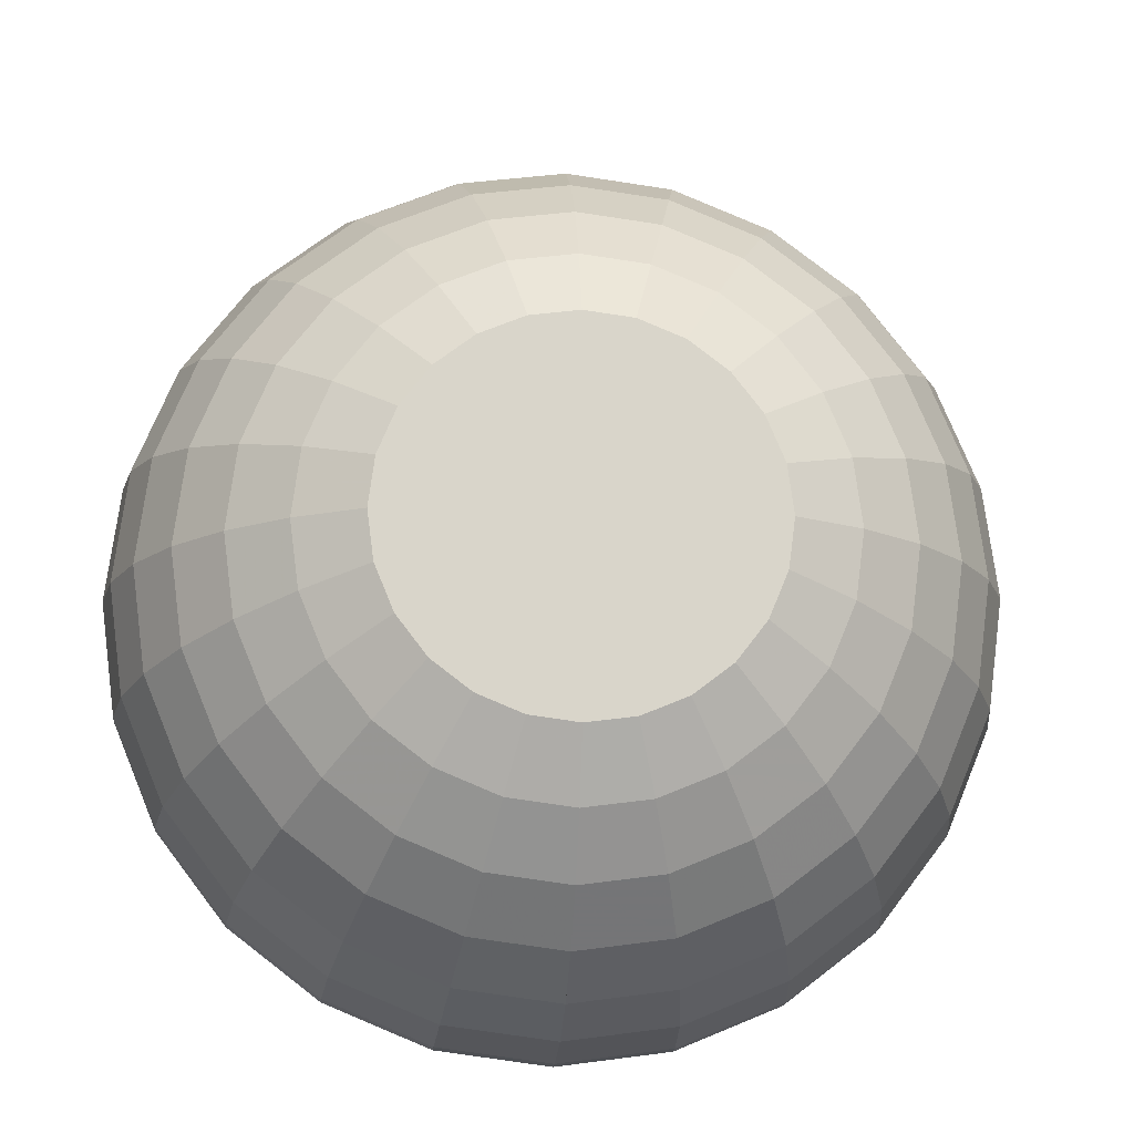
<metadata>
{"format":"obj","ext":"obj","renderer":"f3d","projection":"perspective","resolution":1024,"background":"white","views":[{"elev":-14.9,"azim":-4.1,"up":"+Z"}]}
</metadata>
<code>
o mesh5.001_mesh5-geometry
v -0.07822 0.08496 -0.2919
v 0.07822 0.08496 -0.2919
v -0 0.08496 -0.3022
v 0.1511 0.08496 -0.2617
v -0.1511 0.08496 -0.2617
v -0.2137 0.08496 -0.2137
v 0.2137 0.08496 -0.2137
v -0.2617 0.08496 -0.1511
v 0.2617 0.08496 -0.1511
v -0.2919 0.08496 -0.07822
v 0.2919 0.08496 -0.07822
v -0.3022 0.08496 0
v 0.3022 0.08496 -0
v -0.2919 0.08496 0.07822
v 0.2919 0.08496 0.07822
v -0.2617 0.08496 0.1511
v 0.2617 0.08496 0.1511
v -0.2137 0.08496 0.2137
v 0.2137 0.08496 0.2137
v -0.1511 0.08496 0.2617
v 0.1511 0.08496 0.2617
v -0.07822 0.08496 0.2919
v 0.07822 0.08496 0.2919
v 0 0.08496 0.3022
f 3 2 1
f 4 1 2
f 5 1 4
f 6 5 4
f 7 6 4
f 8 6 7
f 9 8 7
f 10 8 9
f 11 10 9
f 12 10 11
f 13 12 11
f 14 12 13
f 15 14 13
f 16 14 15
f 17 16 15
f 18 16 17
f 19 18 17
f 20 18 19
f 21 20 19
f 22 20 21
f 23 22 21
f 24 22 23
f 1 2 3
f 2 1 4
f 4 1 5
f 4 5 6
f 4 6 7
f 7 6 8
f 7 8 9
f 9 8 10
f 9 10 11
f 11 10 12
f 11 12 13
f 13 12 14
f 13 14 15
f 15 14 16
f 15 16 17
f 17 16 18
f 17 18 19
f 19 18 20
f 19 20 21
f 21 20 22
f 21 22 23
f 23 22 24
o mesh4.001_mesh4-geometry
o mesh3.001_mesh3-geometry
o mesh2.001_mesh2-geometry
o mesh1.001_mesh1-geometry
v -0.2137 0.08496 -0.2137
v -0.1553 0.1416 -0.2689
v -0.2196 0.1416 -0.2196
v -0.1511 0.08496 -0.2617
v -0.2398 0.1416 -0.2398
v -0.2617 0.08496 -0.1511
v -0.08037 0.1416 -0.2999
v -0.1695 0.1416 -0.2937
v -0.2937 0.1416 -0.1695
v -0.2689 0.1416 -0.1553
v -0.07822 0.08496 -0.2919
v -0.2391 0.1248 -0.2391
v -0.2919 0.08496 -0.07822
v -0 0.1416 -0.3105
v -0.1691 0.1248 -0.2929
v -0.2929 0.1248 -0.1691
v -0.3275 0.1416 -0.08776
v -0.2999 0.1416 -0.08037
v -0 0.08496 -0.3022
v -0.08776 0.1416 -0.3275
v -0.2314 0.06798 -0.2314
v -0.3022 0.08496 0
v 0.07822 0.08496 -0.2919
v 0.1695 0.1416 -0.2937
v -0.08752 0.1248 -0.3266
v -0.1636 0.06798 -0.2834
v -0.2834 0.06798 -0.1636
v -0.3266 0.1248 -0.08752
v -0.3391 0.1416 0
v -0.3105 0.1416 0
v 0.08037 0.1416 -0.2999
v 0.08776 0.1416 -0.3275
v -0 0.1416 -0.3391
v -0.2167 0.01401 -0.2167
v -0.2919 0.08496 0.07822
v 0.1511 0.08496 -0.2617
v 0.1691 0.1248 -0.2929
v 0.1553 0.1416 -0.2689
v -0 0.1248 -0.3382
v -0.08471 0.06798 -0.3161
v -0.1532 0.01401 -0.2654
v -0.2654 0.01401 -0.1532
v -0.3161 0.06798 -0.08471
v -0.3382 0.1248 0
v -0.3275 0.1416 0.08776
v -0.2999 0.1416 0.08037
v 0.08752 0.1248 -0.3266
v 0.2391 0.1248 -0.2391
v 0.2398 0.1416 -0.2398
v -0.2003 -0.02431 -0.2003
v -0.2617 0.08496 0.1511
v 0.2137 0.08496 -0.2137
v 0.1636 0.06798 -0.2834
v 0.2314 0.06798 -0.2314
v 0.2196 0.1416 -0.2196
v -0 0.06798 -0.3273
v -0.07933 0.01401 -0.2961
v -0.1955 -0.0354 -0.1955
v -0.2453 -0.02431 -0.1416
v -0.2961 0.01401 -0.07933
v -0.3273 0.06798 0
v -0.3266 0.1248 0.08752
v -0.2689 0.1416 0.1553
v 0.08471 0.06798 -0.3161
v 0.2929 0.1248 -0.1691
v 0.2834 0.06798 -0.1636
v 0.2937 0.1416 -0.1695
v -0.1416 -0.02431 -0.2453
v -0.2937 0.1416 0.1695
v -0.2137 0.08496 0.2137
v 0.2689 0.1416 -0.1553
v 0.1532 0.01401 -0.2654
v 0.2167 0.01401 -0.2167
v 0.2654 0.01401 -0.1532
v -0 0.01401 -0.3065
v -0.1382 -0.0354 -0.2394
v -0.2394 -0.0354 -0.1382
v -0.2735 -0.02431 -0.0733
v -0.3065 0.01401 0
v -0.3161 0.06798 0.08471
v -0.2929 0.1248 0.1691
v -0.2196 0.1416 0.2196
v 0.2617 0.08496 -0.1511
v 0.07933 0.01401 -0.2961
v 0.3266 0.1248 -0.08752
v 0.3161 0.06798 -0.08471
v 0.2961 0.01401 -0.07933
v 0.3275 0.1416 -0.08776
v -0.0733 -0.02431 -0.2735
v -0.1191 -0.07869 -0.2062
v -0.1684 -0.07869 -0.1684
v -0.2398 0.1416 0.2398
v -0.1553 0.1416 0.2689
v 0.2999 0.1416 -0.08037
v 0.1382 -0.0354 -0.2394
v 0.1955 -0.0354 -0.1955
v 0.2453 -0.02431 -0.1416
v 0.2735 -0.02431 -0.0733
v -0.07155 -0.0354 -0.267
v -0.2062 -0.07869 -0.1191
v -0.267 -0.0354 -0.07155
v -0.2832 -0.02431 0
v -0.2961 0.01401 0.07933
v -0.2834 0.06798 0.1636
v -0.2391 0.1248 0.2391
v -0.1511 0.08496 0.2617
v 0.2919 0.08496 -0.07822
v -0 -0.02431 -0.2832
v 0.0733 -0.02431 -0.2735
v 0.1416 -0.02431 -0.2453
v 0.2003 -0.02431 -0.2003
v 0.3382 0.1248 -0
v 0.3273 0.06798 -0
v 0.3065 0.01401 -0
v 0.2832 -0.02431 -0
v 0.3391 0.1416 -0
v -0 -0.0354 -0.2765
v -0.09633 -0.1145 -0.1669
v -0.06163 -0.07869 -0.23
v -0.1362 -0.1145 -0.1362
v -0.1695 0.1416 0.2937
v -0.08037 0.1416 0.2999
v 0.3105 0.1416 -0
v 0.07155 -0.0354 -0.267
v 0.2394 -0.0354 -0.1382
v 0.267 -0.0354 -0.07155
v 0.2765 -0.0354 -0
v -0.04987 -0.1145 -0.1861
v -0.1669 -0.1145 -0.09633
v -0.23 -0.07869 -0.06163
v -0.2765 -0.0354 0
v -0.2735 -0.02431 0.0733
v -0.2654 0.01401 0.1532
v -0.2314 0.06798 0.2314
v -0.1691 0.1248 0.2929
v -0.07822 0.08496 0.2919
v 0.3022 0.08496 -0
v 0.1191 -0.07869 -0.2062
v 0.1684 -0.07869 -0.1684
v 0.3266 0.1248 0.08752
v 0.3161 0.06798 0.08471
v 0.2961 0.01401 0.07933
v 0.2735 -0.02431 0.0733
v 0.267 -0.0354 0.07155
v 0.2999 0.1416 0.08037
v -0 -0.07869 -0.2381
v -0.0708 -0.1416 -0.1226
v -0.03665 -0.1416 -0.1368
v -0 -0.1145 -0.1927
v -0.1001 -0.1416 -0.1001
v -0.08776 0.1416 0.3275
v 0 0.1416 0.3105
v 0.06163 -0.07869 -0.23
v 0.2062 -0.07869 -0.1191
v 0.23 -0.07869 -0.06163
v 0.2381 -0.07869 -0
v 0.3275 0.1416 0.08776
v 0.23 -0.07869 0.06163
v -0 -0.1416 -0.1416
v -0.1226 -0.1416 -0.0708
v -0.1861 -0.1145 -0.04987
v -0.2381 -0.07869 0
v -0.267 -0.0354 0.07155
v -0.2453 -0.02431 0.1416
v -0.2167 0.01401 0.2167
v -0.1636 0.06798 0.2834
v -0.08752 0.1248 0.3266
v 0 0.08496 0.3022
v 0.2919 0.08496 0.07822
v 0.04987 -0.1145 -0.1861
v 0.09633 -0.1145 -0.1669
v 0.1362 -0.1145 -0.1362
v 0.2929 0.1248 0.1691
v 0.2834 0.06798 0.1636
v 0.2654 0.01401 0.1532
v 0.2453 -0.02431 0.1416
v 0.2394 -0.0354 0.1382
v 0.2062 -0.07869 0.1191
v 0.2689 0.1416 0.1553
v 0.0708 -0.1416 -0.1226
v 0.03665 -0.1416 -0.1368
v 0.1001 -0.1416 -0.1001
v 0 0.1416 0.3391
v 0.08776 0.1416 0.3275
v 0.08037 0.1416 0.2999
v 0.1669 -0.1145 -0.09633
v 0.1861 -0.1145 -0.04987
v 0.1927 -0.1145 -0
v 0.2937 0.1416 0.1695
v 0.1669 -0.1145 0.09633
v 0.1226 -0.1416 -0.0708
v -0.1368 -0.1416 -0.03665
v -0.1927 -0.1145 0
v -0.23 -0.07869 0.06163
v -0.2394 -0.0354 0.1382
v -0.2003 -0.02431 0.2003
v -0.1532 0.01401 0.2654
v -0.08471 0.06798 0.3161
v 0 0.1248 0.3382
v 0.07822 0.08496 0.2919
v 0.2617 0.08496 0.1511
v 0.1861 -0.1145 0.04987
v 0.2391 0.1248 0.2391
v 0.2314 0.06798 0.2314
v 0.2167 0.01401 0.2167
v 0.2003 -0.02431 0.2003
v 0.1955 -0.0354 0.1955
v 0.1684 -0.07869 0.1684
v 0.1362 -0.1145 0.1362
v 0.2196 0.1416 0.2196
v -0.1861 -0.1145 0.04987
v 0.08752 0.1248 0.3266
v 0.1695 0.1416 0.2937
v 0.1511 0.08496 0.2617
v 0.1368 -0.1416 -0.03665
v 0.1416 -0.1416 -0
v 0.2398 0.1416 0.2398
v 0.1226 -0.1416 0.0708
v 0.1001 -0.1416 0.1001
v -0.1416 -0.1416 0
v -0.1368 -0.1416 0.03665
v -0.1669 -0.1145 0.09633
v -0.2062 -0.07869 0.1191
v -0.1955 -0.0354 0.1955
v -0.07933 0.01401 0.2961
v 0 0.06798 0.3273
v 0.08471 0.06798 0.3161
v 0.1691 0.1248 0.2929
v 0.1553 0.1416 0.2689
v 0.2137 0.08496 0.2137
v 0.1368 -0.1416 0.03665
v 0.1636 0.06798 0.2834
v 0.1191 -0.07869 0.2062
v 0.09633 -0.1145 0.1669
v 0.0708 -0.1416 0.1226
v -0.1226 -0.1416 0.0708
v -0.1684 -0.07869 0.1684
v -0.1416 -0.02431 0.2453
v 0.1532 0.01401 0.2654
v 0.1382 -0.0354 0.2394
v -0.1001 -0.1416 0.1001
v -0.1362 -0.1145 0.1362
v -0.1191 -0.07869 0.2062
v -0.1382 -0.0354 0.2394
v 0 0.01401 0.3065
v 0.1416 -0.02431 0.2453
v 0.07155 -0.0354 0.267
v 0.04987 -0.1145 0.1861
v 0.03665 -0.1416 0.1368
v -0.0708 -0.1416 0.1226
v -0.09633 -0.1145 0.1669
v -0.0733 -0.02431 0.2735
v 0.07933 0.01401 0.2961
v 0.06163 -0.07869 0.23
v 0.0733 -0.02431 0.2735
v -0.07155 -0.0354 0.267
v -0.04987 -0.1145 0.1861
v 0 -0.02431 0.2832
v 0 -0.07869 0.2381
v 0 -0.1145 0.1927
v 0 -0.1416 0.1416
v -0.03665 -0.1416 0.1368
v -0.06163 -0.07869 0.23
v 0 -0.0354 0.2765
f 26 29 27
f 27 29 26
f 26 32 29
f 29 32 26
f 27 29 33
f 33 29 27
f 31 32 26
f 26 32 31
f 27 33 34
f 34 33 27
f 38 32 31
f 31 32 38
f 34 33 41
f 41 33 34
f 32 38 44
f 44 38 32
f 34 41 42
f 42 41 34
f 48 44 38
f 38 44 48
f 42 41 53
f 53 41 42
f 56 44 48
f 48 44 56
f 48 38 55
f 55 38 48
f 42 53 54
f 54 53 42
f 44 56 57
f 57 56 44
f 48 55 62
f 62 55 48
f 54 53 69
f 69 53 54
f 48 62 73
f 73 62 48
f 54 69 70
f 70 69 54
f 73 62 79
f 79 62 73
f 70 69 87
f 87 69 70
f 73 79 91
f 91 79 73
f 87 69 93
f 93 69 87
f 91 79 95
f 95 79 91
f 87 93 106
f 106 93 87
f 91 95 112
f 112 95 91
f 106 93 116
f 116 93 106
f 112 95 118
f 118 95 112
f 106 116 117
f 117 116 106
f 112 118 140
f 140 118 112
f 117 116 145
f 145 116 117
f 140 118 147
f 147 118 140
f 117 145 146
f 146 145 117
f 140 147 169
f 169 147 140
f 146 145 175
f 175 145 146
f 140 169 181
f 181 169 140
f 146 175 176
f 176 175 146
f 181 169 203
f 203 169 181
f 171 204 174
f 174 204 171
f 172 204 171
f 171 204 172
f 205 172 183
f 183 172 205
f 174 206 184
f 184 206 174
f 208 176 175
f 175 176 208
f 181 203 213
f 213 203 181
f 174 204 206
f 206 204 174
f 172 205 204
f 204 205 172
f 184 206 215
f 215 206 184
f 208 175 207
f 207 175 208
f 208 209 176
f 176 209 208
f 213 203 234
f 234 203 213
f 184 215 216
f 216 215 184
f 237 209 208
f 208 209 237
f 213 234 241
f 241 234 213
f 216 215 239
f 239 215 216
f 237 253 209
f 209 253 237
f 241 234 253
f 253 234 241
f 216 239 244
f 244 239 216
f 241 253 237
f 237 253 241
f 244 239 240
f 240 239 244
f 244 240 255
f 255 240 244
f 260 255 242
f 242 255 260
f 265 242 243
f 243 242 265
f 265 243 259
f 259 243 265
f 244 255 245
f 245 255 244
f 245 255 260
f 260 255 245
f 260 242 265
f 265 242 260
f 265 259 274
f 274 259 265
f 274 259 273
f 273 259 274
f 274 273 286
f 286 273 274
f 286 273 285
f 285 273 286
f 25 26 27
f 26 25 28
f 27 26 25
f 28 25 26
f 27 30 25
f 25 30 27
f 28 31 26
f 26 31 28
f 30 27 34
f 34 27 30
f 31 28 35
f 35 28 31
f 32 36 29
f 29 36 32
f 36 33 29
f 29 33 36
f 34 37 30
f 30 37 34
f 35 38 31
f 31 38 35
f 36 32 39
f 39 32 36
f 33 36 40
f 40 36 33
f 37 34 42
f 42 34 37
f 38 35 43
f 43 35 38
f 44 39 32
f 32 39 44
f 39 45 36
f 36 45 39
f 45 40 36
f 36 40 45
f 40 41 33
f 33 41 40
f 42 46 37
f 37 46 42
f 47 38 43
f 43 38 47
f 39 44 49
f 49 44 39
f 45 39 50
f 50 39 45
f 40 45 51
f 51 45 40
f 41 40 52
f 52 40 41
f 46 42 54
f 54 42 46
f 38 47 55
f 55 47 38
f 57 49 44
f 44 49 57
f 49 50 39
f 39 50 49
f 50 58 45
f 45 58 50
f 58 51 45
f 45 51 58
f 51 52 40
f 40 52 51
f 52 53 41
f 41 53 52
f 54 59 46
f 46 59 54
f 60 55 47
f 47 55 60
f 61 56 48
f 48 56 61
f 49 57 63
f 63 57 49
f 50 49 64
f 64 49 50
f 58 50 65
f 65 50 58
f 51 58 66
f 66 58 51
f 52 51 67
f 67 51 52
f 53 52 68
f 68 52 53
f 59 54 70
f 70 54 59
f 55 60 62
f 62 60 55
f 56 63 57
f 57 63 56
f 56 61 71
f 71 61 56
f 48 72 61
f 61 72 48
f 63 64 49
f 49 64 63
f 64 65 50
f 50 65 64
f 65 74 58
f 58 74 65
f 74 66 58
f 58 66 74
f 66 67 51
f 51 67 66
f 67 68 52
f 52 68 67
f 68 69 53
f 53 69 68
f 70 75 59
f 59 75 70
f 76 62 60
f 60 62 76
f 63 56 71
f 71 56 63
f 77 71 61
f 61 71 77
f 72 48 73
f 73 48 72
f 78 61 72
f 72 61 78
f 64 63 80
f 80 63 64
f 65 64 81
f 81 64 65
f 74 65 82
f 82 65 74
f 74 83 66
f 66 83 74
f 67 66 84
f 84 66 67
f 68 67 85
f 85 67 68
f 69 68 86
f 86 68 69
f 75 70 87
f 87 70 75
f 62 76 79
f 79 76 62
f 71 80 63
f 63 80 71
f 71 77 88
f 88 77 71
f 61 78 77
f 77 78 61
f 73 89 72
f 72 89 73
f 72 90 78
f 78 90 72
f 80 81 64
f 64 81 80
f 81 92 65
f 65 92 81
f 82 65 92
f 92 65 82
f 82 83 74
f 74 83 82
f 83 84 66
f 66 84 83
f 84 85 67
f 67 85 84
f 85 86 68
f 68 86 85
f 86 93 69
f 69 93 86
f 87 94 75
f 75 94 87
f 76 95 79
f 79 95 76
f 80 71 88
f 88 71 80
f 96 88 77
f 77 88 96
f 97 77 78
f 78 77 97
f 89 73 91
f 91 73 89
f 90 72 89
f 89 72 90
f 98 78 90
f 90 78 98
f 81 80 99
f 99 80 81
f 92 81 100
f 100 81 92
f 82 92 100
f 100 92 82
f 83 82 101
f 101 82 83
f 83 102 84
f 84 102 83
f 85 84 103
f 103 84 85
f 86 85 104
f 104 85 86
f 93 86 105
f 105 86 93
f 94 87 106
f 106 87 94
f 95 76 107
f 107 76 95
f 88 99 80
f 80 99 88
f 88 96 108
f 108 96 88
f 77 97 96
f 96 97 77
f 78 98 97
f 97 98 78
f 91 109 89
f 89 109 91
f 89 110 90
f 90 110 89
f 90 111 98
f 98 111 90
f 99 113 81
f 81 113 99
f 100 81 113
f 113 81 100
f 114 82 100
f 100 82 114
f 115 101 82
f 82 101 115
f 101 102 83
f 83 102 101
f 102 103 84
f 84 103 102
f 103 104 85
f 85 104 103
f 104 105 86
f 86 105 104
f 105 116 93
f 93 116 105
f 117 94 106
f 106 94 117
f 107 118 95
f 95 118 107
f 99 88 108
f 108 88 99
f 119 108 96
f 96 108 119
f 120 96 97
f 97 96 120
f 121 97 98
f 98 97 121
f 109 91 112
f 112 91 109
f 110 89 109
f 109 89 110
f 111 90 110
f 110 90 111
f 122 98 111
f 111 98 122
f 113 99 123
f 123 99 113
f 100 113 123
f 123 113 100
f 82 114 115
f 115 114 82
f 123 114 100
f 100 114 123
f 101 115 124
f 124 115 101
f 102 101 125
f 125 101 102
f 102 126 103
f 103 126 102
f 104 103 127
f 127 103 104
f 105 104 128
f 128 104 105
f 116 105 129
f 129 105 116
f 94 117 130
f 130 117 94
f 118 107 131
f 131 107 118
f 108 132 99
f 99 132 108
f 119 133 108
f 108 133 119
f 119 96 134
f 134 96 119
f 120 134 96
f 96 134 120
f 120 97 135
f 135 97 120
f 121 135 97
f 97 135 121
f 122 121 98
f 98 121 122
f 112 136 109
f 109 136 112
f 109 137 110
f 110 137 109
f 110 138 111
f 111 138 110
f 139 122 111
f 111 122 139
f 123 99 141
f 141 99 123
f 142 115 114
f 114 115 142
f 114 123 143
f 143 123 114
f 144 124 115
f 115 124 144
f 124 125 101
f 101 125 124
f 125 126 102
f 102 126 125
f 126 127 103
f 103 127 126
f 127 128 104
f 104 128 127
f 128 129 105
f 105 129 128
f 129 145 116
f 116 145 129
f 146 130 117
f 117 130 146
f 131 147 118
f 118 147 131
f 132 108 141
f 141 108 132
f 141 99 132
f 132 99 141
f 133 119 148
f 148 119 133
f 148 108 133
f 133 108 148
f 134 120 119
f 119 120 134
f 135 149 120
f 120 149 135
f 149 135 121
f 121 135 149
f 150 121 122
f 122 121 150
f 136 112 140
f 140 112 136
f 137 109 136
f 136 109 137
f 138 110 137
f 137 110 138
f 139 111 138
f 138 111 139
f 151 122 139
f 139 122 151
f 141 143 123
f 123 143 141
f 115 142 144
f 144 142 115
f 114 152 142
f 142 152 114
f 152 114 143
f 143 114 152
f 124 144 153
f 153 144 124
f 125 124 154
f 154 124 125
f 126 125 155
f 155 125 126
f 126 156 127
f 127 156 126
f 128 127 157
f 157 127 128
f 129 128 158
f 158 128 129
f 145 129 159
f 159 129 145
f 130 146 160
f 160 146 130
f 147 131 161
f 161 131 147
f 141 108 148
f 148 108 141
f 162 148 119
f 119 148 162
f 120 162 119
f 119 162 120
f 149 163 120
f 120 163 149
f 121 150 149
f 149 150 121
f 122 151 150
f 150 151 122
f 140 164 136
f 136 164 140
f 136 165 137
f 137 165 136
f 137 166 138
f 138 166 137
f 167 139 138
f 138 139 167
f 139 168 151
f 151 168 139
f 143 141 170
f 170 141 143
f 171 144 142
f 142 144 171
f 172 142 152
f 152 142 172
f 143 173 152
f 152 173 143
f 174 153 144
f 144 153 174
f 153 154 124
f 124 154 153
f 154 155 125
f 125 155 154
f 155 156 126
f 126 156 155
f 156 157 127
f 127 157 156
f 157 158 128
f 128 158 157
f 158 159 129
f 129 159 158
f 159 175 145
f 145 175 159
f 176 160 146
f 146 160 176
f 161 169 147
f 147 169 161
f 148 170 141
f 141 170 148
f 148 162 177
f 177 162 148
f 162 120 163
f 163 120 162
f 163 149 178
f 178 149 163
f 179 149 150
f 150 149 179
f 180 150 151
f 151 150 180
f 164 140 181
f 181 140 164
f 165 136 164
f 164 136 165
f 166 137 165
f 165 137 166
f 167 138 166
f 166 138 167
f 168 139 167
f 167 139 168
f 182 151 168
f 168 151 182
f 173 143 170
f 170 143 173
f 144 171 174
f 174 171 144
f 142 172 171
f 171 172 142
f 152 183 172
f 172 183 152
f 183 152 173
f 173 152 183
f 153 174 184
f 184 174 153
f 154 153 185
f 185 153 154
f 155 154 186
f 186 154 155
f 156 155 187
f 187 155 156
f 156 188 157
f 157 188 156
f 158 157 189
f 189 157 158
f 159 158 190
f 190 158 159
f 175 159 191
f 191 159 175
f 160 176 192
f 192 176 160
f 169 161 193
f 193 161 169
f 170 148 177
f 177 148 170
f 162 194 177
f 177 194 162
f 163 195 162
f 162 195 163
f 149 179 178
f 178 179 149
f 178 196 163
f 163 196 178
f 150 180 179
f 179 180 150
f 151 182 180
f 180 182 151
f 181 197 164
f 164 197 181
f 164 198 165
f 165 198 164
f 165 199 166
f 166 199 165
f 200 167 166
f 166 167 200
f 167 201 168
f 168 201 167
f 168 202 182
f 182 202 168
f 177 173 170
f 170 173 177
f 194 183 173
f 173 183 194
f 184 185 153
f 153 185 184
f 185 186 154
f 154 186 185
f 186 187 155
f 155 187 186
f 187 188 156
f 156 188 187
f 188 189 157
f 157 189 188
f 189 190 158
f 158 190 189
f 190 191 159
f 159 191 190
f 191 207 175
f 175 207 191
f 209 192 176
f 176 192 209
f 193 203 169
f 169 203 193
f 194 162 195
f 195 162 194
f 173 177 194
f 194 177 173
f 195 163 196
f 196 163 195
f 179 210 178
f 178 210 179
f 196 178 210
f 210 178 196
f 180 211 179
f 179 211 180
f 182 212 180
f 180 212 182
f 197 181 213
f 213 181 197
f 198 164 197
f 197 164 198
f 199 165 198
f 198 165 199
f 200 166 199
f 199 166 200
f 201 167 200
f 200 167 201
f 202 168 201
f 201 168 202
f 214 182 202
f 202 182 214
f 183 194 205
f 205 194 183
f 185 184 216
f 216 184 185
f 186 185 217
f 217 185 186
f 187 186 218
f 218 186 187
f 188 187 219
f 219 187 188
f 188 220 189
f 189 220 188
f 190 189 221
f 221 189 190
f 191 190 222
f 222 190 191
f 207 191 223
f 223 191 207
f 192 209 224
f 224 209 192
f 203 193 225
f 225 193 203
f 195 205 194
f 194 205 195
f 196 204 195
f 195 204 196
f 210 179 211
f 211 179 210
f 210 206 196
f 196 206 210
f 211 180 212
f 212 180 211
f 212 182 226
f 226 182 212
f 213 227 197
f 197 227 213
f 197 228 198
f 198 228 197
f 198 229 199
f 199 229 198
f 230 200 199
f 199 200 230
f 200 231 201
f 201 231 200
f 201 232 202
f 202 232 201
f 182 214 226
f 226 214 182
f 202 233 214
f 214 233 202
f 204 196 206
f 206 196 204
f 205 195 204
f 204 195 205
f 206 210 215
f 215 210 206
f 216 217 185
f 185 217 216
f 235 186 217
f 217 186 235
f 186 235 218
f 218 235 186
f 218 219 187
f 187 219 218
f 219 220 188
f 188 220 219
f 220 221 189
f 189 221 220
f 221 222 190
f 190 222 221
f 222 223 191
f 191 223 222
f 236 207 223
f 223 207 236
f 207 236 208
f 208 236 207
f 209 238 224
f 224 238 209
f 225 234 203
f 203 234 225
f 211 215 210
f 210 215 211
f 212 239 211
f 211 239 212
f 226 240 212
f 212 240 226
f 227 213 241
f 241 213 227
f 228 197 227
f 227 197 228
f 229 198 228
f 228 198 229
f 230 199 229
f 229 199 230
f 231 200 230
f 230 200 231
f 232 201 231
f 231 201 232
f 233 202 232
f 232 202 233
f 242 226 214
f 214 226 242
f 243 214 233
f 233 214 243
f 217 216 244
f 244 216 217
f 217 245 235
f 235 245 217
f 246 218 235
f 235 218 246
f 219 218 247
f 247 218 219
f 220 219 248
f 248 219 220
f 221 220 248
f 248 220 221
f 222 221 249
f 249 221 222
f 223 222 250
f 250 222 223
f 223 251 236
f 236 251 223
f 252 208 236
f 236 208 252
f 208 252 237
f 237 252 208
f 238 209 253
f 253 209 238
f 234 225 254
f 254 225 234
f 215 211 239
f 239 211 215
f 239 212 240
f 240 212 239
f 240 226 255
f 255 226 240
f 237 227 241
f 241 227 237
f 252 228 227
f 227 228 252
f 256 229 228
f 228 229 256
f 229 231 230
f 230 231 229
f 231 257 232
f 232 257 231
f 232 258 233
f 233 258 232
f 226 242 255
f 255 242 226
f 214 243 242
f 242 243 214
f 233 259 243
f 243 259 233
f 245 217 244
f 244 217 245
f 260 235 245
f 245 235 260
f 218 246 247
f 247 246 218
f 235 260 246
f 246 260 235
f 261 219 247
f 247 219 261
f 219 261 248
f 248 261 219
f 221 248 262
f 262 248 221
f 262 249 221
f 221 249 262
f 249 250 222
f 222 250 249
f 251 223 250
f 250 223 251
f 256 236 251
f 251 236 256
f 236 256 252
f 252 256 236
f 227 237 252
f 252 237 227
f 253 254 238
f 238 254 253
f 254 253 234
f 234 253 254
f 228 252 256
f 256 252 228
f 229 256 263
f 263 256 229
f 263 231 229
f 229 231 263
f 257 231 264
f 264 231 257
f 258 232 257
f 257 232 258
f 259 233 258
f 258 233 259
f 266 247 246
f 246 247 266
f 265 246 260
f 260 246 265
f 247 266 261
f 261 266 247
f 267 248 261
f 261 248 267
f 262 248 268
f 268 248 262
f 249 262 268
f 268 262 249
f 250 249 269
f 269 249 250
f 269 251 250
f 250 251 269
f 251 263 256
f 256 263 251
f 270 231 263
f 263 231 270
f 231 270 264
f 264 270 231
f 271 257 264
f 264 257 271
f 257 272 258
f 258 272 257
f 258 273 259
f 259 273 258
f 246 265 266
f 266 265 246
f 275 261 266
f 266 261 275
f 248 267 268
f 268 267 248
f 261 275 267
f 267 275 261
f 249 268 276
f 276 268 249
f 276 269 249
f 249 269 276
f 251 269 277
f 277 269 251
f 263 251 277
f 277 251 263
f 277 270 263
f 263 270 277
f 277 264 270
f 270 264 277
f 257 271 278
f 278 271 257
f 264 279 271
f 271 279 264
f 272 257 278
f 278 257 272
f 273 258 272
f 272 258 273
f 274 266 265
f 265 266 274
f 266 274 275
f 275 274 266
f 267 280 268
f 268 280 267
f 281 267 275
f 275 267 281
f 276 268 280
f 280 268 276
f 269 276 280
f 280 276 269
f 282 277 269
f 269 277 282
f 279 264 277
f 277 264 279
f 271 283 278
f 278 283 271
f 279 282 271
f 271 282 279
f 278 284 272
f 272 284 278
f 272 285 273
f 273 285 272
f 286 275 274
f 274 275 286
f 280 267 287
f 287 267 280
f 267 281 287
f 287 281 267
f 275 286 281
f 281 286 275
f 269 280 288
f 288 280 269
f 277 282 279
f 279 282 277
f 269 288 282
f 282 288 269
f 283 271 288
f 288 271 283
f 284 278 283
f 283 278 284
f 271 282 288
f 288 282 271
f 285 272 284
f 284 272 285
f 287 288 280
f 280 288 287
f 284 287 281
f 281 287 284
f 285 281 286
f 286 281 285
f 288 287 283
f 283 287 288
f 287 284 283
f 283 284 287
f 281 285 284
f 284 285 281

</code>
